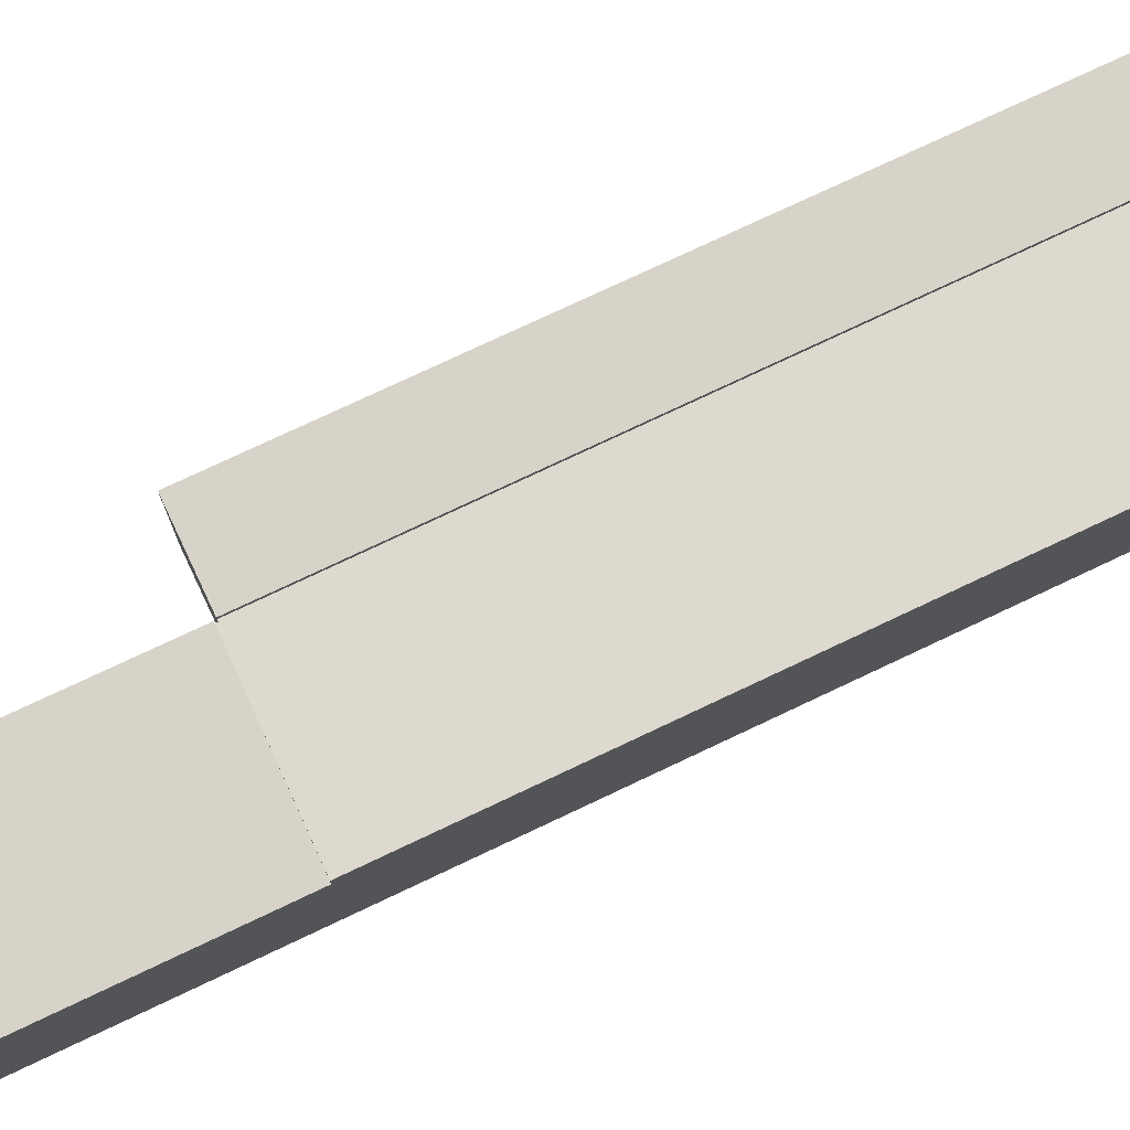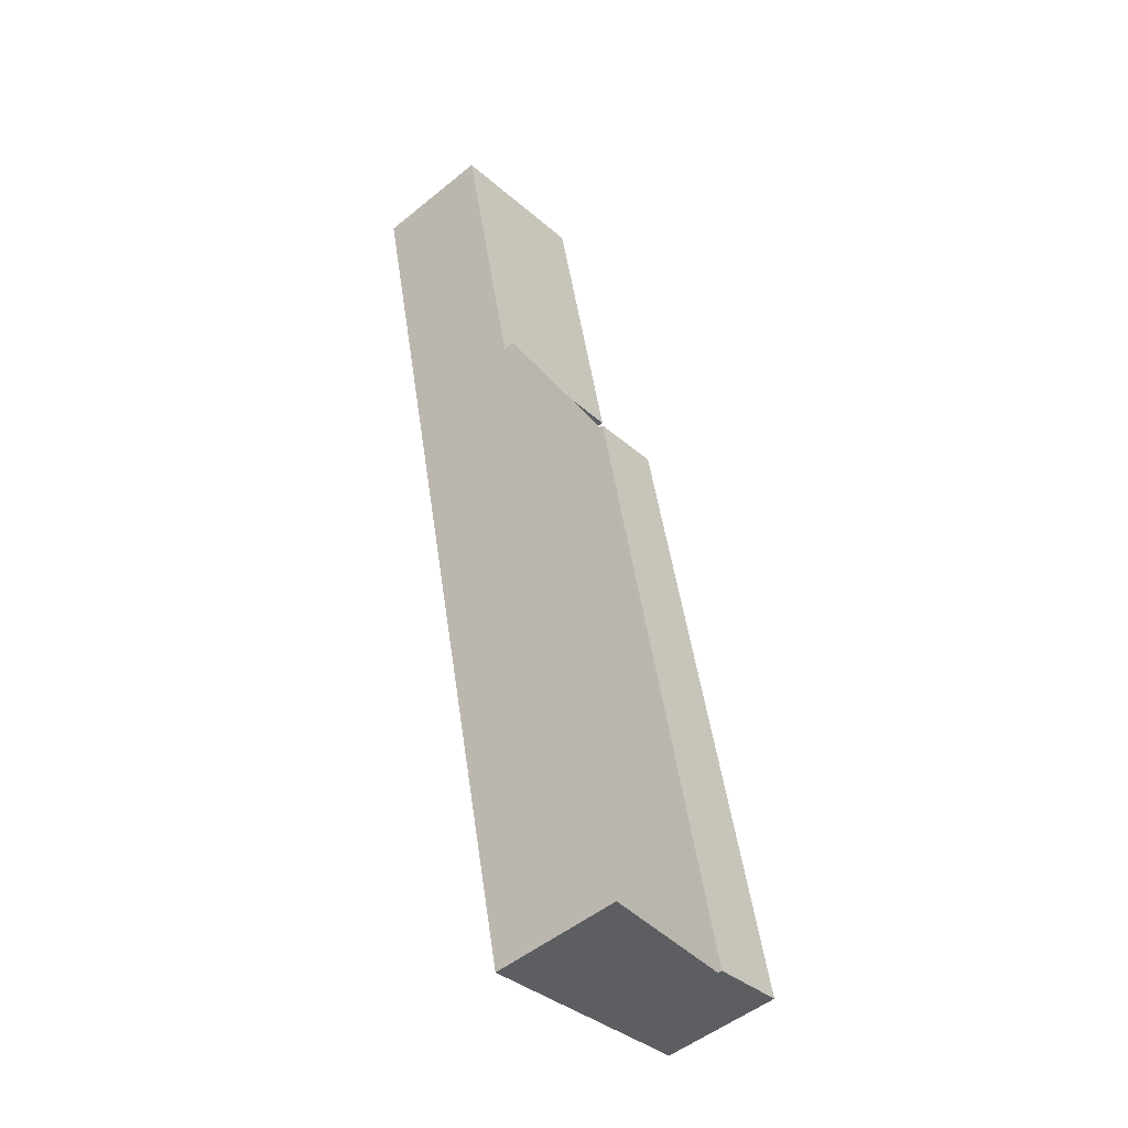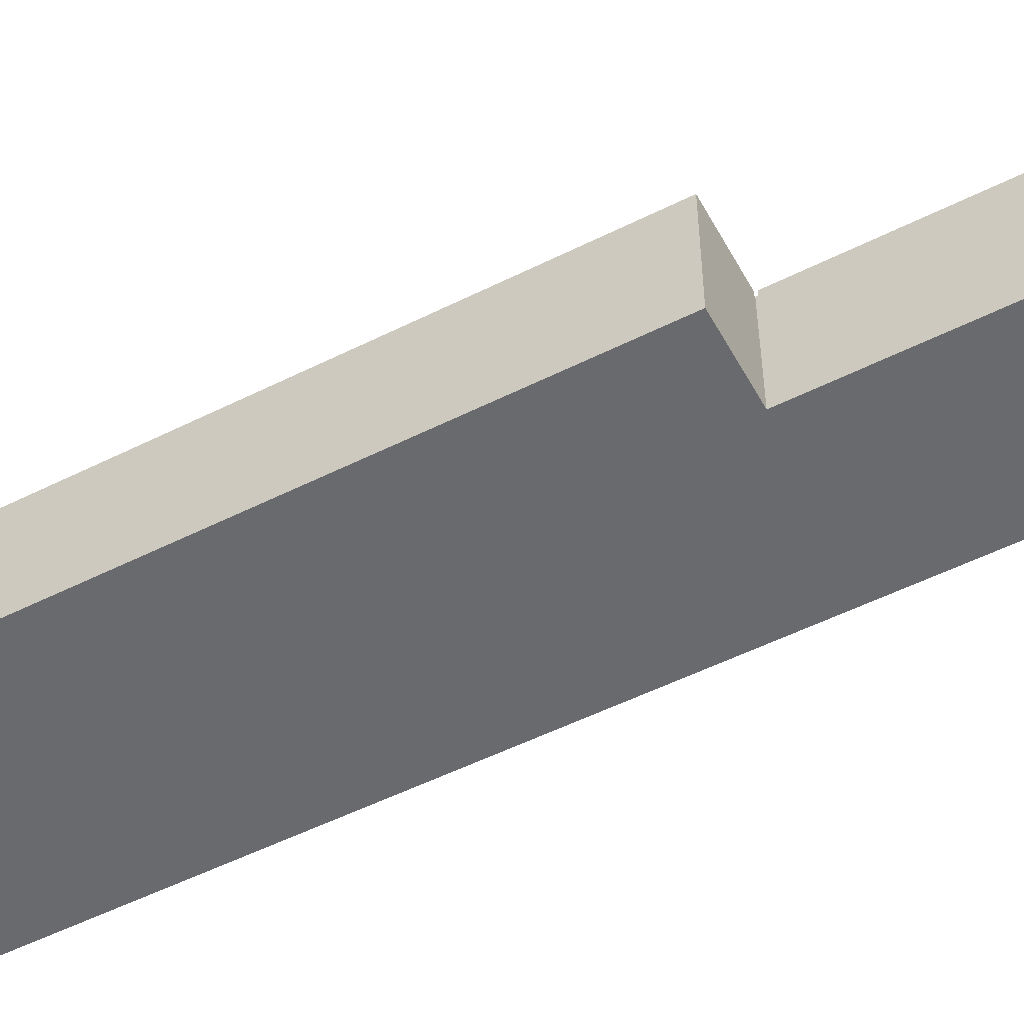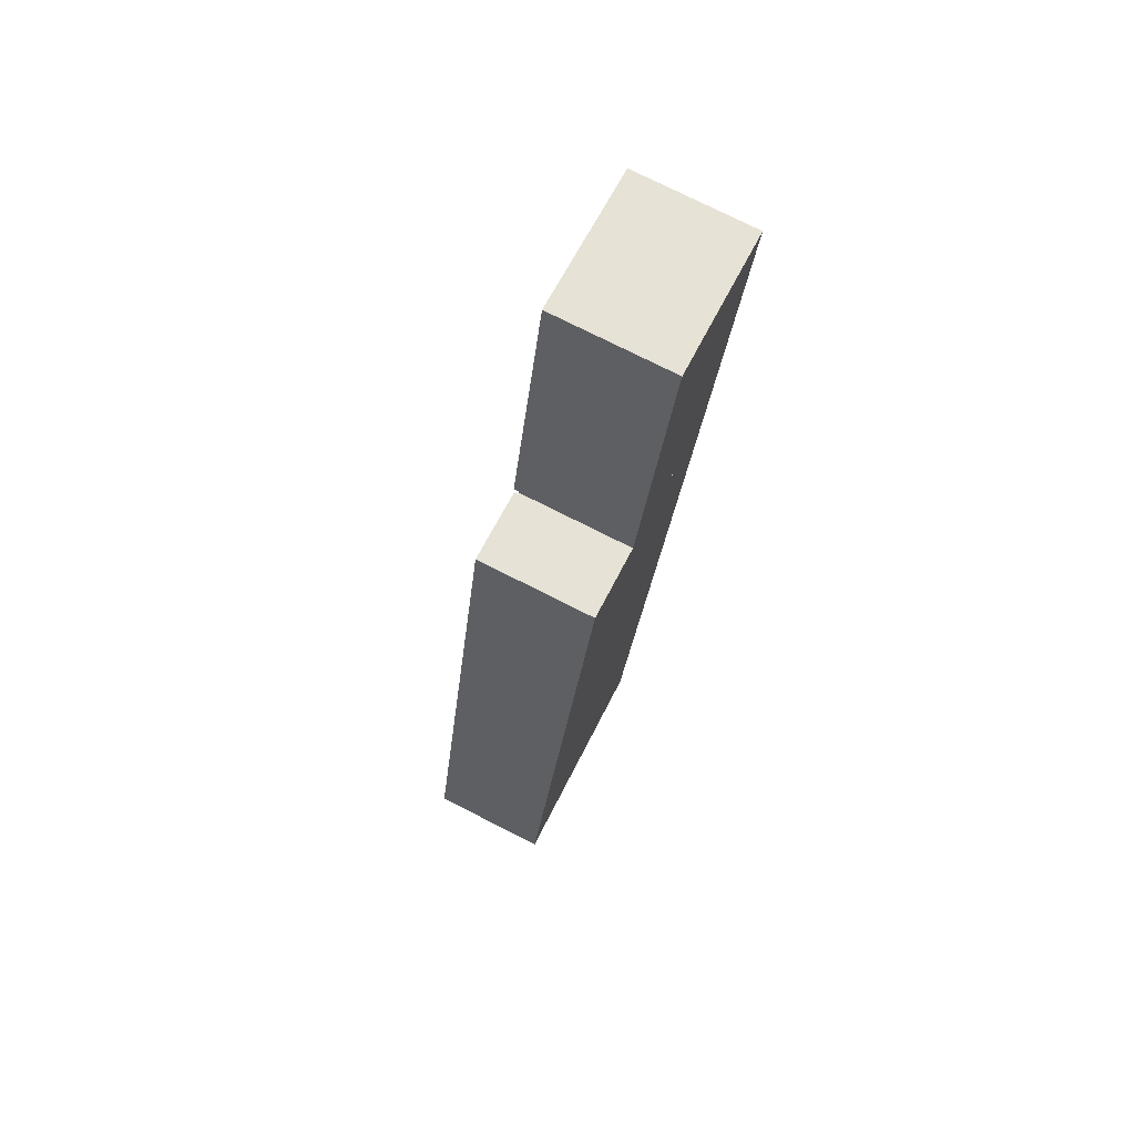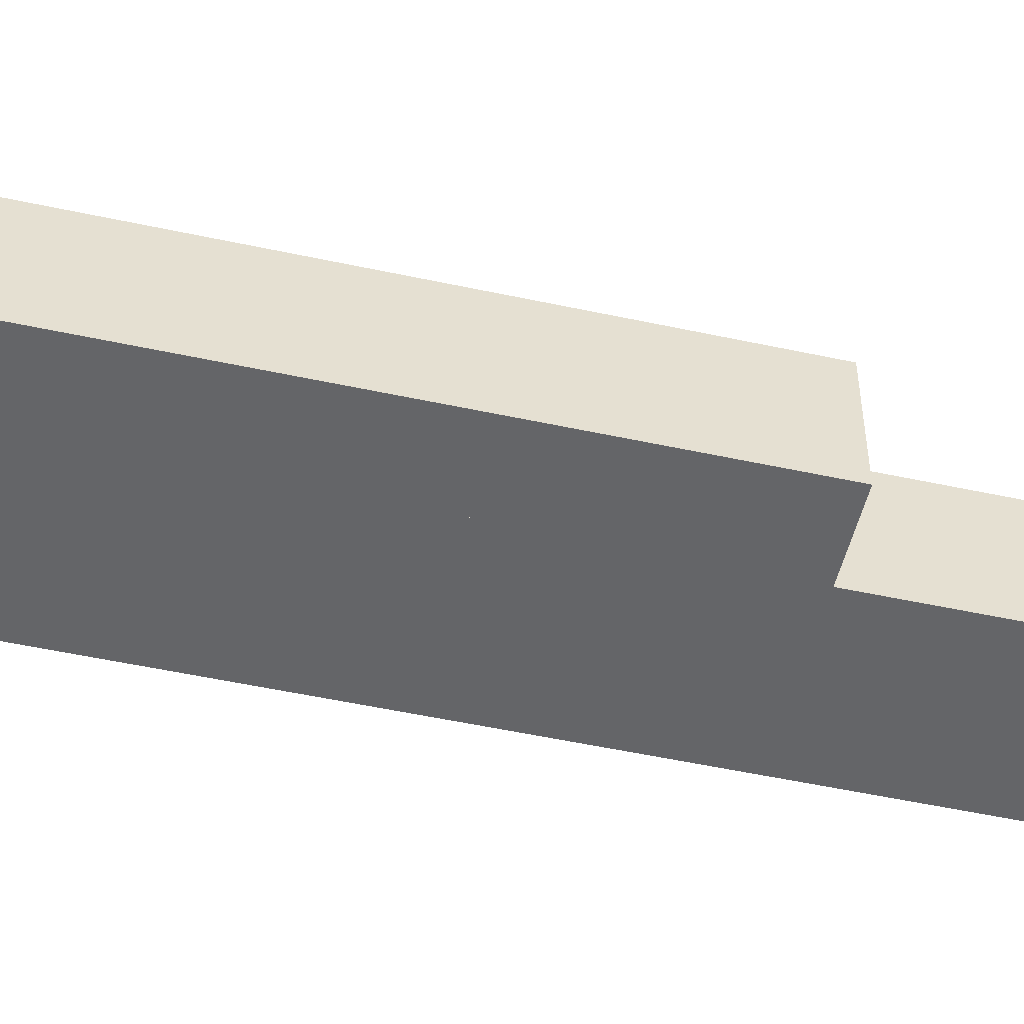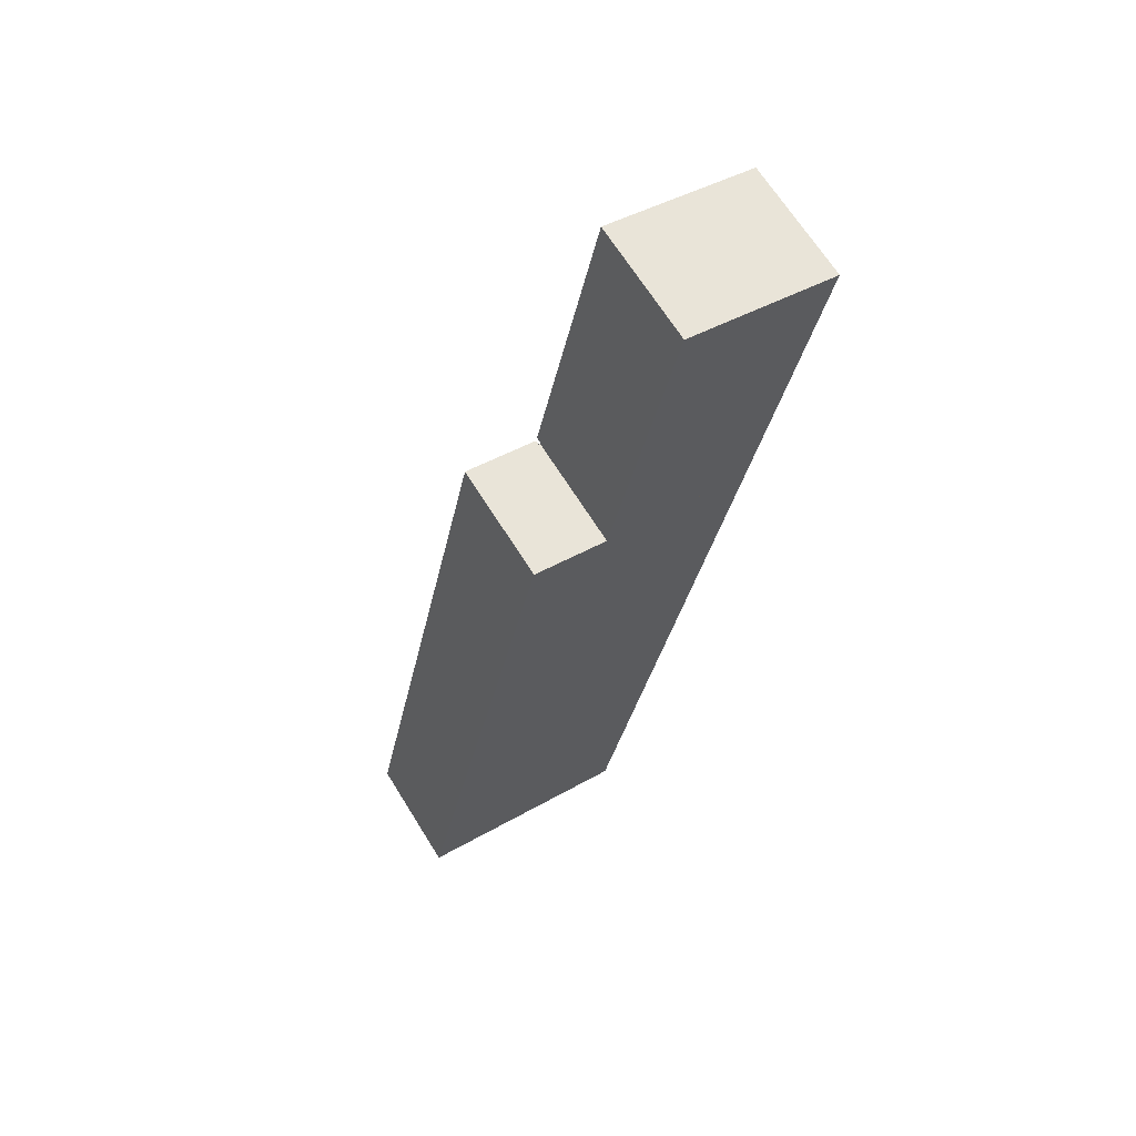
<metadata>
{"format":"obj","ext":"obj","renderer":"f3d","projection":"perspective","resolution":1024,"background":"white","views":[{"elev":76.3,"azim":76.9,"up":"+Y"},{"elev":-50.8,"azim":131.6,"up":"+Z"},{"elev":-53.0,"azim":-49.6,"up":"+Y"},{"elev":75.9,"azim":-63.2,"up":"+Z"},{"elev":-51.6,"azim":-91.1,"up":"+Y"},{"elev":66.4,"azim":-31.8,"up":"+Z"}]}
</metadata>
<code>
v  18.66 6.129 30.67
v  14.24 6.129 47.44
v  21.9 6.129 45.67
v  13.52 6.129 31.71
v  10.98 6.129 32.23
v  10.98 -1.973e-15 32.23
v  14.24 -2.905e-15 47.44
v  21.9 -2.797e-15 45.67
v  18.66 -1.878e-15 30.67
v  13.52 -1.942e-15 31.71
v  3.764 6.054 -0.765
v  7.083 6.054 32.96
v  10.88 6.054 32.15
v  0 6.054 3.707e-16
v  0 0 0
v  7.083 -2.018e-15 32.96
v  10.88 -1.968e-15 32.15
v  3.764 4.684e-17 -0.765
v  11.51 6.692 -2.339
v  18.66 6.692 30.67
v  10.98 5.85 32.23
v  10.96 5.85 32.13
v  10.88 5.842 32.15
v  3.764 5.842 -0.765
v  10.96 -1.967e-15 32.13
v  11.51 1.432e-16 -2.339
g defaultobject
f 1 2 3
f 2 1 4
f 2 4 5
f 6 2 5
f 2 6 7
f 7 3 2
f 3 7 8
f 8 1 3
f 1 8 9
f 4 6 5
f 6 4 1
f 6 1 10
f 10 1 9
f 10 7 6
f 7 10 8
f 8 10 9
f 11 12 13
f 12 11 14
f 15 12 14
f 12 15 16
f 16 13 12
f 13 16 17
f 17 11 13
f 11 17 18
f 18 14 11
f 14 18 15
f 18 16 15
f 16 18 17
f 19 4 20
f 4 19 21
f 21 19 22
f 22 19 23
f 23 19 24
f 23 25 22
f 25 23 17
f 6 4 21
f 4 6 20
f 20 6 9
f 9 6 10
f 25 21 22
f 21 25 6
f 18 23 24
f 23 18 17
f 9 19 20
f 19 9 26
f 26 24 19
f 24 26 18
f 10 26 9
f 26 10 18
f 18 10 25
f 25 10 6
f 18 25 17

</code>
